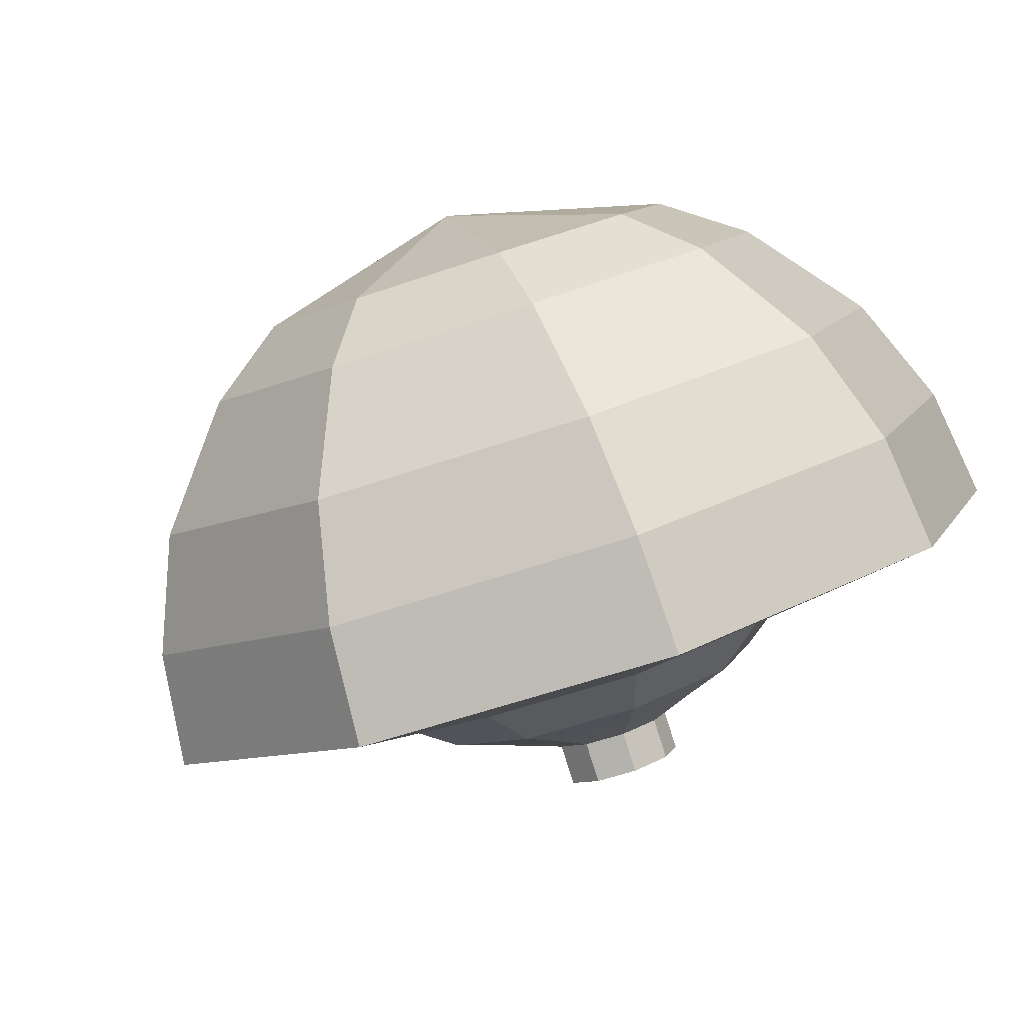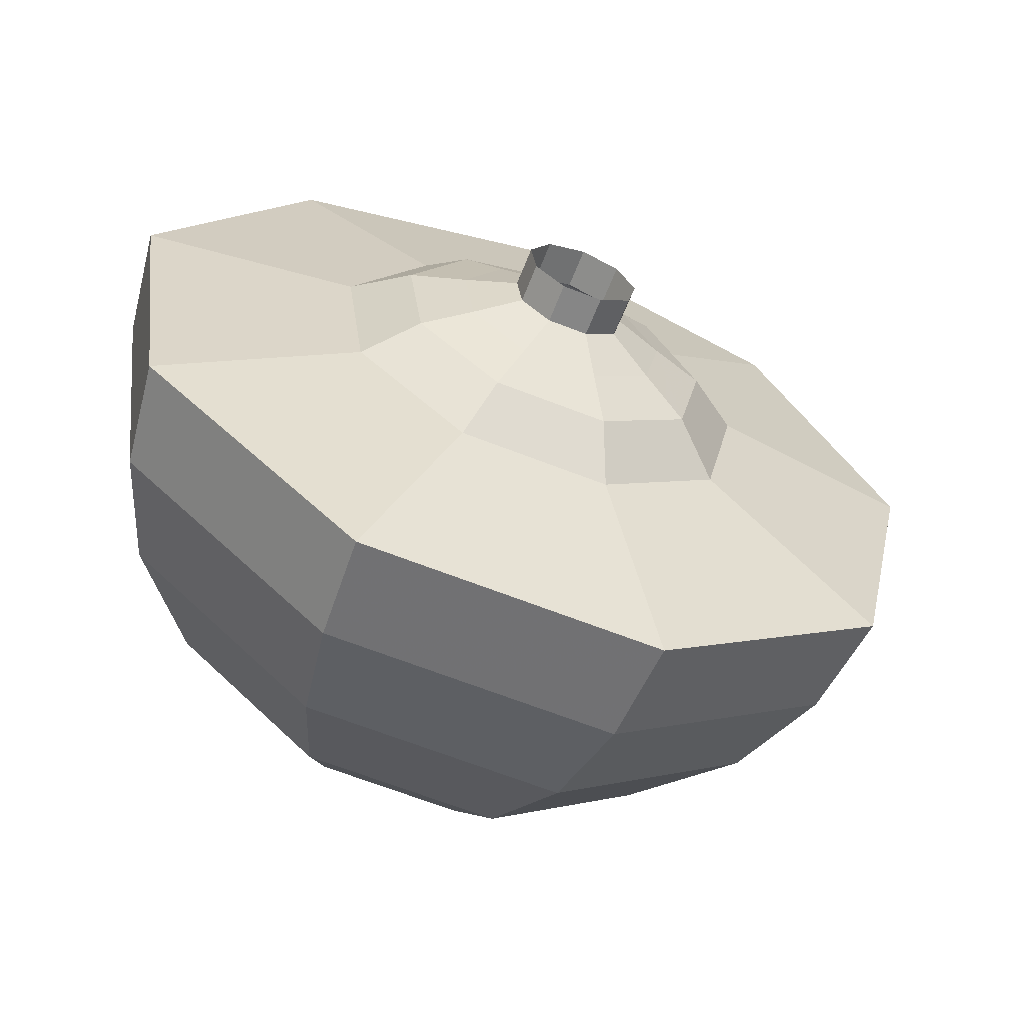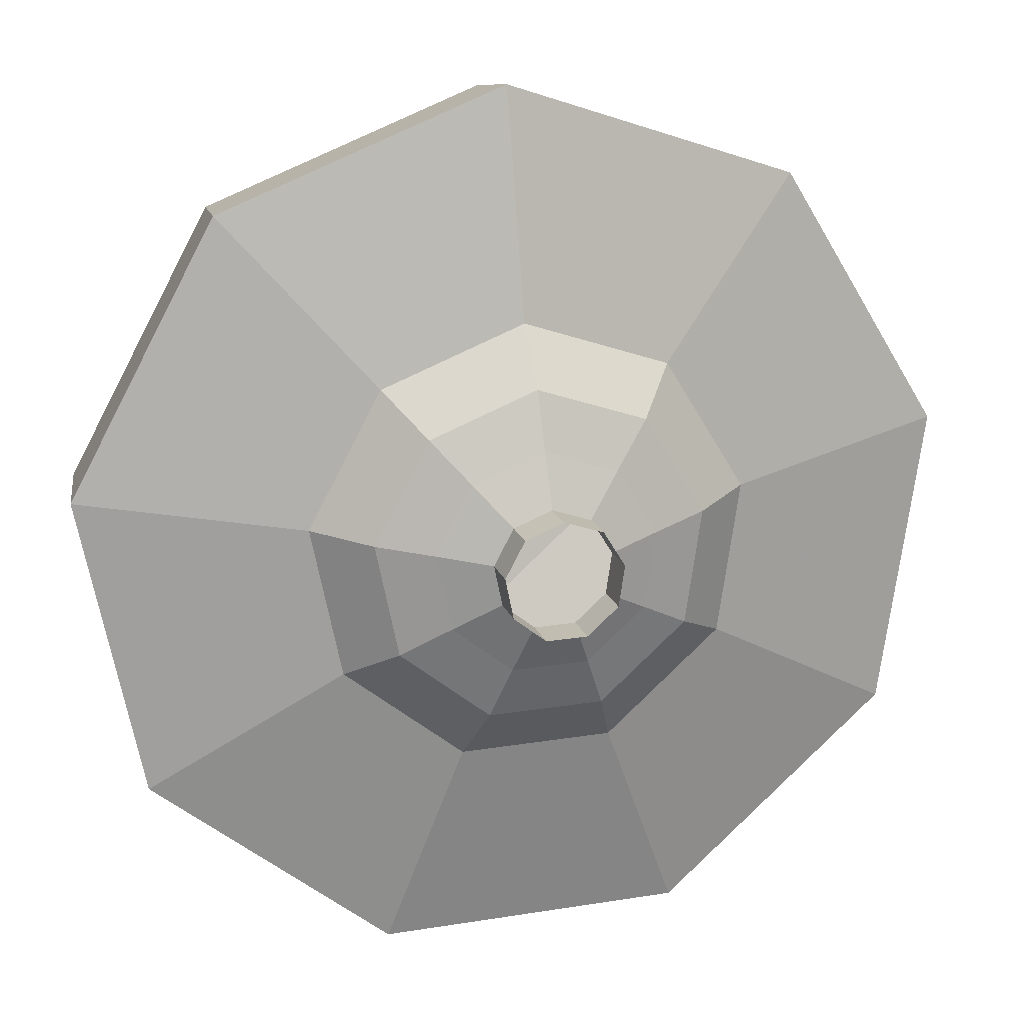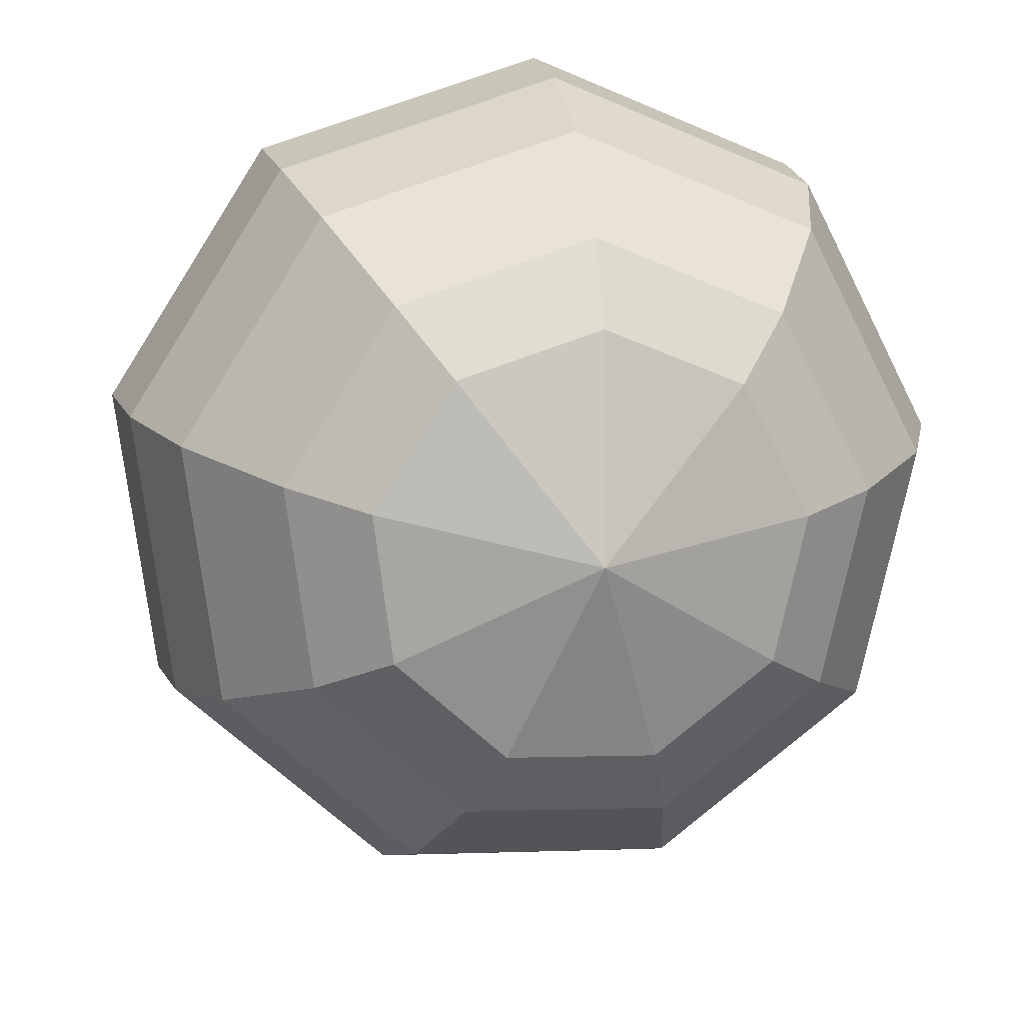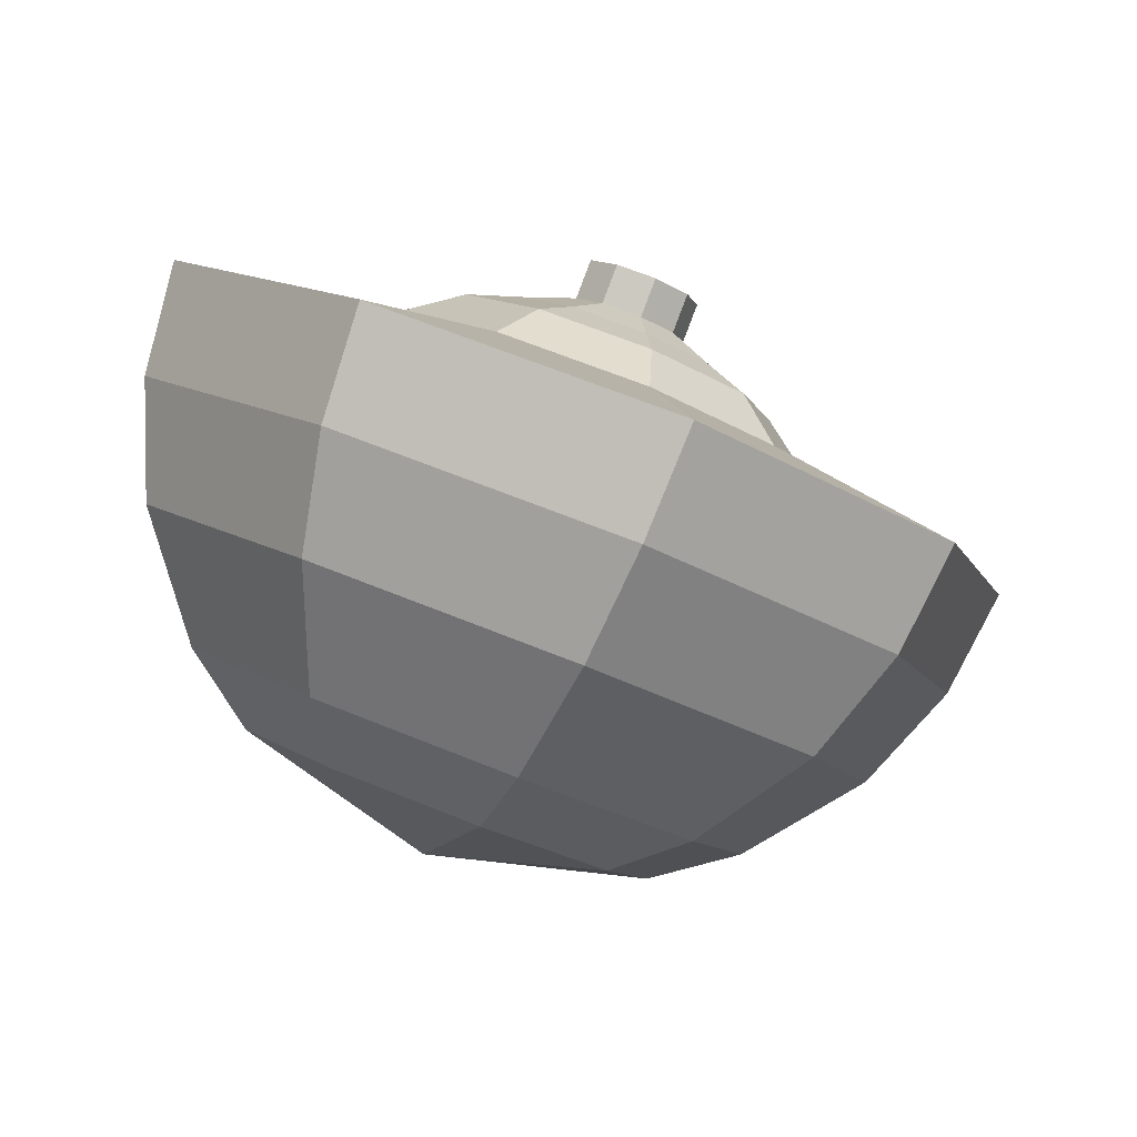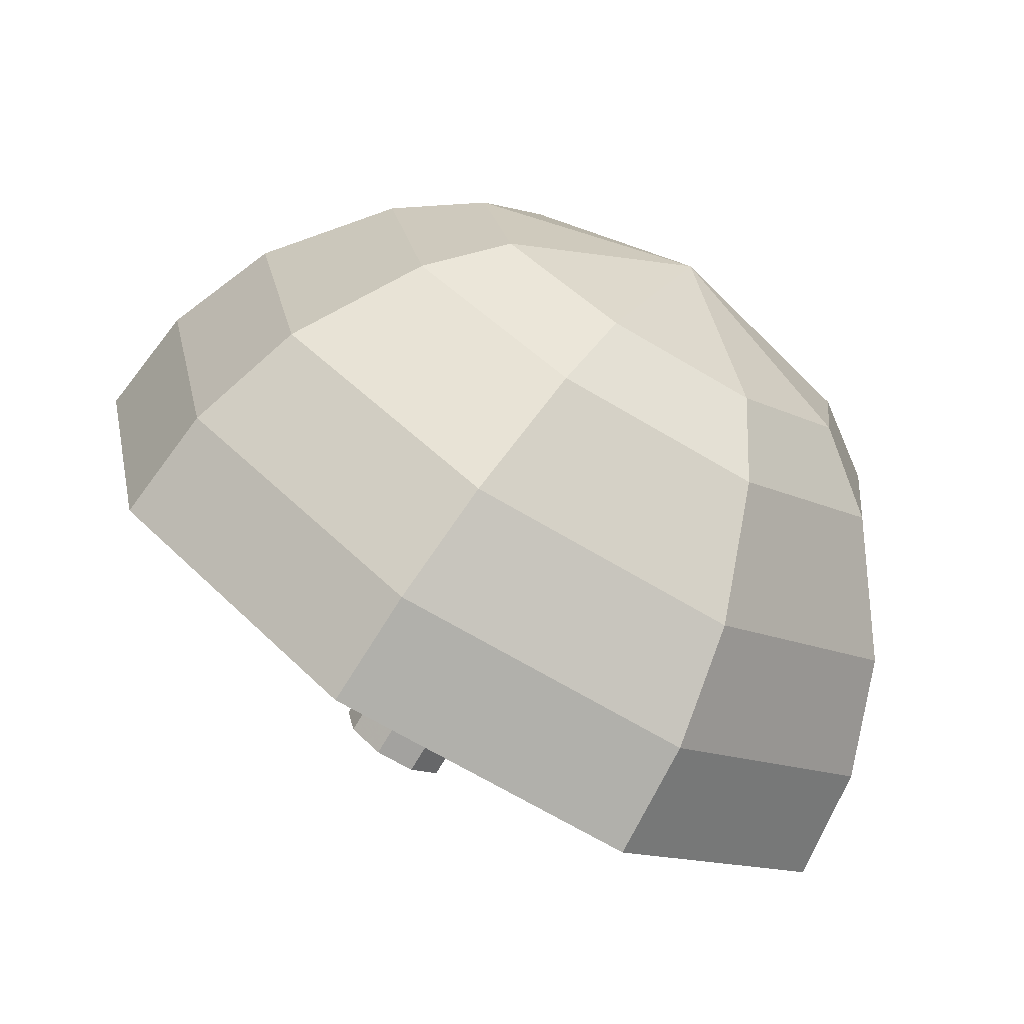
<metadata>
{"format":"obj","ext":"obj","renderer":"f3d","projection":"perspective","resolution":1024,"background":"white","views":[{"elev":-71.8,"azim":-144.7,"up":"+Y"},{"elev":27.7,"azim":-34.6,"up":"+Z"},{"elev":4.0,"azim":1.5,"up":"+Y"},{"elev":25.9,"azim":-174.0,"up":"+Y"},{"elev":-6.0,"azim":-29.7,"up":"+Z"},{"elev":-58.9,"azim":165.6,"up":"+Y"}]}
</metadata>
<code>
g tube1
v 143.4 162.2 131.6
v 143.7 161.7 131.3
v 143.6 161 131.2
v 143.1 160.5 131.3
v 142.5 160.5 131.4
v 142 160.8 131.7
v 141.8 161.5 131.9
v 142.2 162.1 131.9
v 142.8 162.4 131.8
v 143.4 162.2 131.6
v 143.3 162.3 131.2
v 143.6 161.7 131
v 143.5 161.1 130.9
v 143 160.6 130.9
v 142.4 160.5 131.1
v 141.9 160.9 131.4
v 141.7 161.6 131.6
v 142.1 162.2 131.6
v 142.7 162.5 131.5
v 143.3 162.3 131.2
v 143.2 162.4 130.9
v 143.5 161.8 130.7
v 143.4 161.1 130.6
v 142.9 160.7 130.6
v 142.3 160.6 130.8
v 141.8 161 131
v 141.6 161.6 131.2
v 142 162.2 131.3
v 142.6 162.5 131.2
v 143.2 162.4 130.9
v 143.6 163.1 130.6
v 144.3 162.1 130.2
v 144.1 160.9 129.9
v 143.1 160 130
v 141.9 159.9 130.4
v 141 160.6 130.8
v 140.7 161.8 131.2
v 141.3 162.9 131.3
v 142.5 163.5 131
v 143.6 163.1 130.6
v 144.1 164 130.3
v 145 162.4 129.6
v 144.8 160.5 129.3
v 143.4 159.2 129.4
v 141.5 159.1 129.9
v 140.1 160.1 130.6
v 139.7 161.9 131.2
v 140.6 163.6 131.3
v 142.3 164.4 130.9
v 144.1 164 130.3
v 144.4 164.9 129.6
v 145.7 162.8 128.8
v 145.3 160.3 128.3
v 143.5 158.5 128.5
v 141 158.3 129.2
v 139.1 159.7 130.1
v 138.6 162.2 130.8
v 139.8 164.4 131
v 142.1 165.5 130.5
v 144.4 164.9 129.6
v 146.5 168 129
v 149 163.9 127.3
v 148.3 158.9 126.3
v 144.6 155.4 126.7
v 139.7 154.9 128.1
v 135.9 157.8 129.9
v 134.9 162.6 131.3
v 137.3 167.2 131.7
v 141.8 169.3 130.7
v 146.5 168 129
v 145.8 168.2 127.2
v 148.3 164.2 125.6
v 147.6 159.4 124.7
v 144 156 125
v 139.2 155.5 126.4
v 135.5 158.3 128.1
v 134.6 163 129.5
v 136.9 167.4 129.8
v 141.3 169.5 128.9
v 145.8 168.2 127.2
v 144.8 168 125.5
v 147 164.5 124
v 146.4 160.1 123.2
v 143.2 157.1 123.5
v 138.9 156.7 124.7
v 135.6 159.2 126.3
v 134.8 163.3 127.5
v 136.8 167.3 127.8
v 140.8 169.1 127
v 144.8 168 125.5
v 143.4 167.2 123.7
v 145 164.5 122.6
v 144.6 161.2 122
v 142.1 158.8 122.2
v 138.9 158.5 123.1
v 136.3 160.4 124.4
v 135.7 163.6 125.3
v 137.2 166.6 125.5
v 140.3 168 124.9
v 143.4 167.2 123.7
v 142.3 166.3 122.9
v 143.5 164.3 122
v 143.2 161.9 121.6
v 141.4 160.2 121.7
v 139 160 122.4
v 137.1 161.4 123.3
v 136.7 163.7 124
v 137.8 165.9 124.2
v 140 166.9 123.7
v 142.3 166.3 122.9
v 139.8 163.6 122
v 139.8 163.6 122
v 139.8 163.6 122
v 139.8 163.6 122
v 139.8 163.6 122
v 139.8 163.6 122
v 139.8 163.6 122
v 139.8 163.6 122
v 139.8 163.6 122
v 139.8 163.6 122
f 1 2 12
f 12 11 1
f 2 3 13
f 13 12 2
f 3 4 14
f 14 13 3
f 4 5 15
f 15 14 4
f 5 6 16
f 16 15 5
f 6 7 17
f 17 16 6
f 7 8 18
f 18 17 7
f 8 9 19
f 19 18 8
f 9 10 20
f 20 19 9
f 11 12 22
f 22 21 11
f 12 13 23
f 23 22 12
f 13 14 24
f 24 23 13
f 14 15 25
f 25 24 14
f 15 16 26
f 26 25 15
f 16 17 27
f 27 26 16
f 17 18 28
f 28 27 17
f 18 19 29
f 29 28 18
f 19 20 30
f 30 29 19
f 21 22 32
f 32 31 21
f 22 23 33
f 33 32 22
f 23 24 34
f 34 33 23
f 24 25 35
f 35 34 24
f 25 26 36
f 36 35 25
f 26 27 37
f 37 36 26
f 27 28 38
f 38 37 27
f 28 29 39
f 39 38 28
f 29 30 40
f 40 39 29
f 31 32 42
f 42 41 31
f 32 33 43
f 43 42 32
f 33 34 44
f 44 43 33
f 34 35 45
f 45 44 34
f 35 36 46
f 46 45 35
f 36 37 47
f 47 46 36
f 37 38 48
f 48 47 37
f 38 39 49
f 49 48 38
f 39 40 50
f 50 49 39
f 41 42 52
f 52 51 41
f 42 43 53
f 53 52 42
f 43 44 54
f 54 53 43
f 44 45 55
f 55 54 44
f 45 46 56
f 56 55 45
f 46 47 57
f 57 56 46
f 47 48 58
f 58 57 47
f 48 49 59
f 59 58 48
f 49 50 60
f 60 59 49
f 51 52 62
f 62 61 51
f 52 53 63
f 63 62 52
f 53 54 64
f 64 63 53
f 54 55 65
f 65 64 54
f 55 56 66
f 66 65 55
f 56 57 67
f 67 66 56
f 57 58 68
f 68 67 57
f 58 59 69
f 69 68 58
f 59 60 70
f 70 69 59
f 61 62 72
f 72 71 61
f 62 63 73
f 73 72 62
f 63 64 74
f 74 73 63
f 64 65 75
f 75 74 64
f 65 66 76
f 76 75 65
f 66 67 77
f 77 76 66
f 67 68 78
f 78 77 67
f 68 69 79
f 79 78 68
f 69 70 80
f 80 79 69
f 71 72 82
f 82 81 71
f 72 73 83
f 83 82 72
f 73 74 84
f 84 83 73
f 74 75 85
f 85 84 74
f 75 76 86
f 86 85 75
f 76 77 87
f 87 86 76
f 77 78 88
f 88 87 77
f 78 79 89
f 89 88 78
f 79 80 90
f 90 89 79
f 81 82 92
f 92 91 81
f 82 83 93
f 93 92 82
f 83 84 94
f 94 93 83
f 84 85 95
f 95 94 84
f 85 86 96
f 96 95 85
f 86 87 97
f 97 96 86
f 87 88 98
f 98 97 87
f 88 89 99
f 99 98 88
f 89 90 100
f 100 99 89
f 91 92 102
f 102 101 91
f 92 93 103
f 103 102 92
f 93 94 104
f 104 103 93
f 94 95 105
f 105 104 94
f 95 96 106
f 106 105 95
f 96 97 107
f 107 106 96
f 97 98 108
f 108 107 97
f 98 99 109
f 109 108 98
f 99 100 110
f 110 109 99
f 101 102 112
f 112 111 101
f 102 103 113
f 113 112 102
f 103 104 114
f 114 113 103
f 104 105 115
f 115 114 104
f 105 106 116
f 116 115 105
f 106 107 117
f 117 116 106
f 107 108 118
f 118 117 107
f 108 109 119
f 119 118 108
f 109 110 120
f 120 119 109
g

</code>
